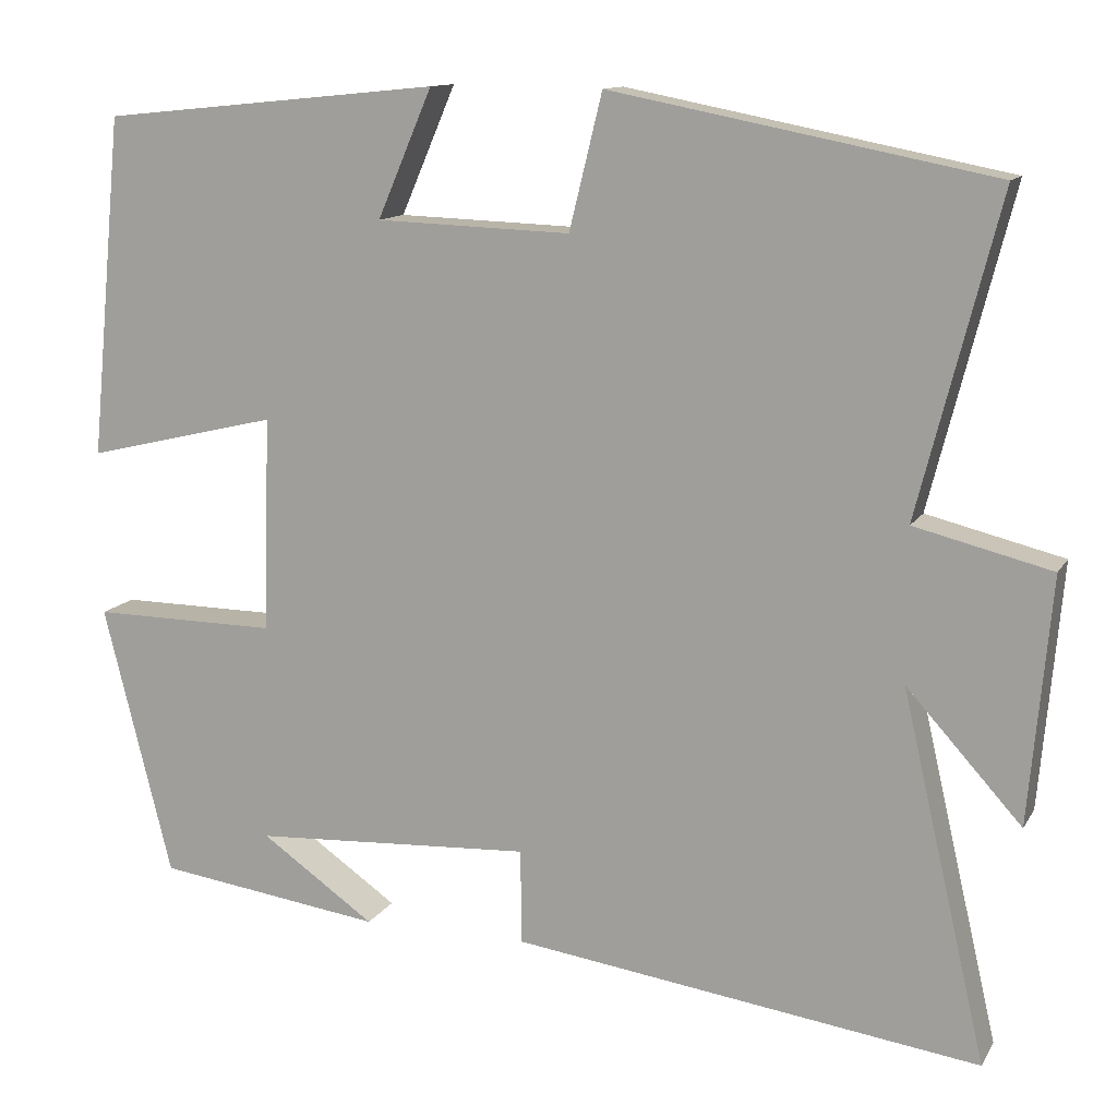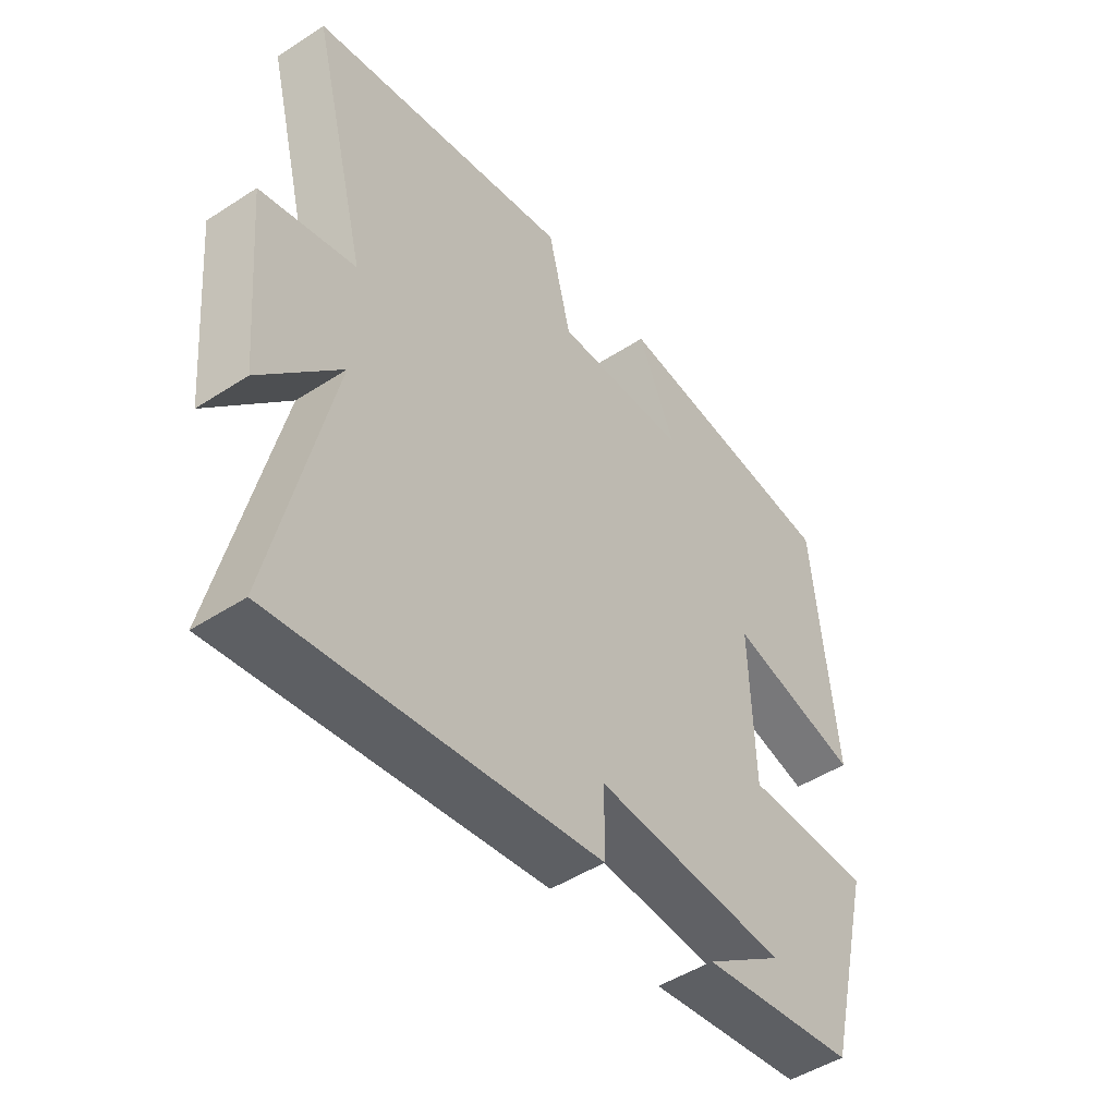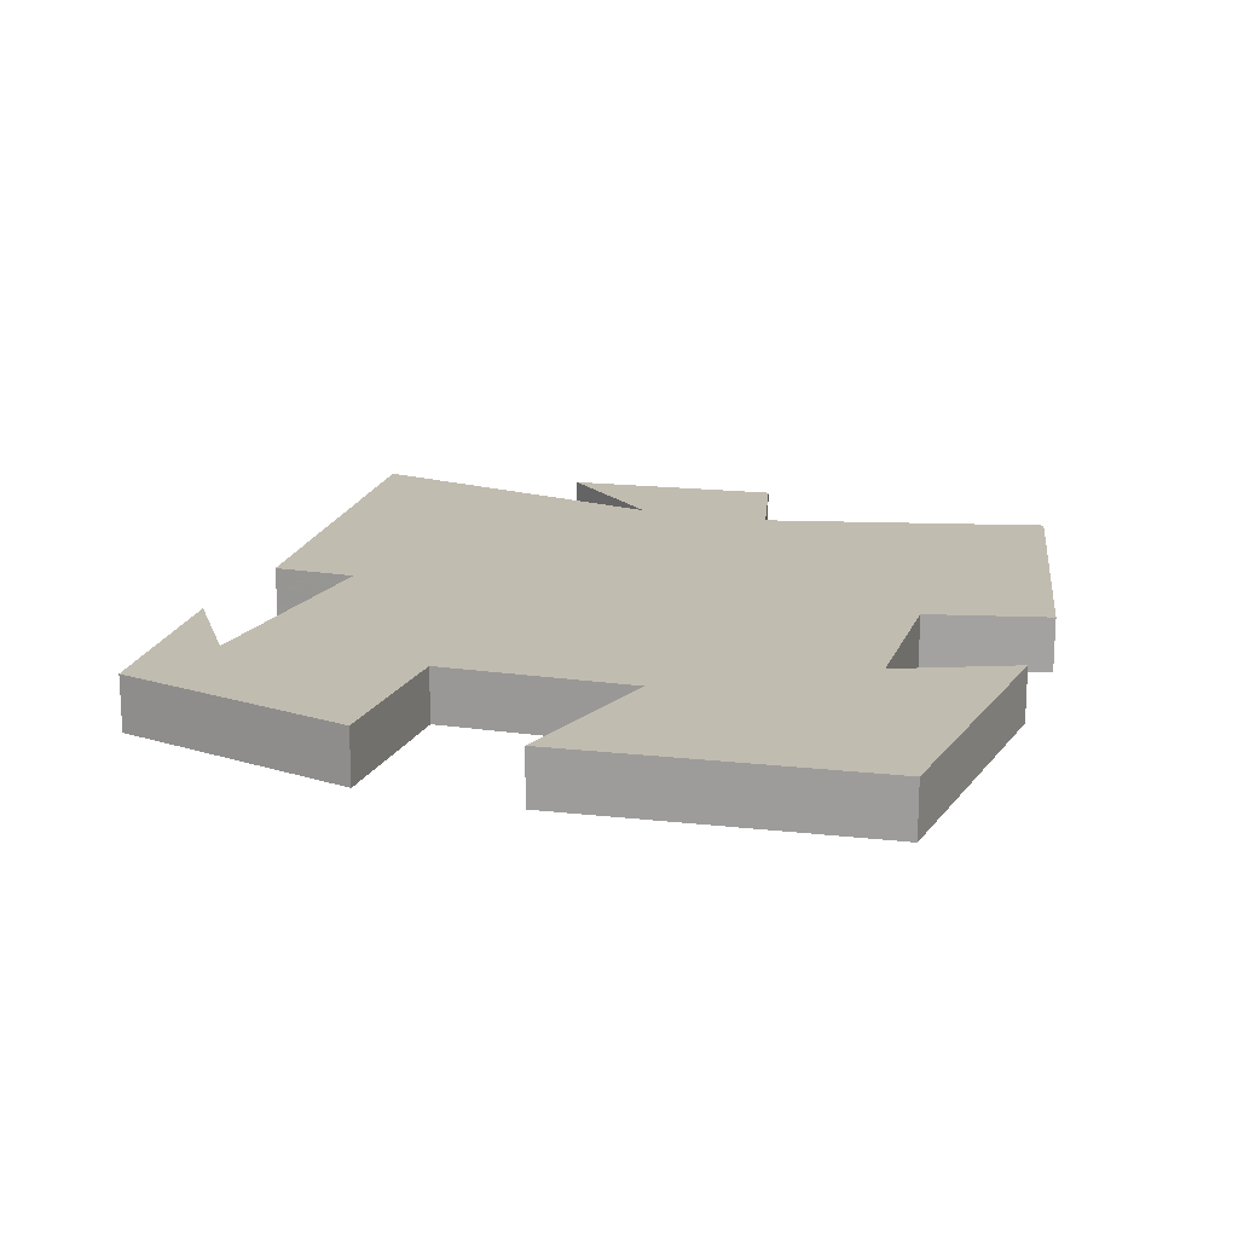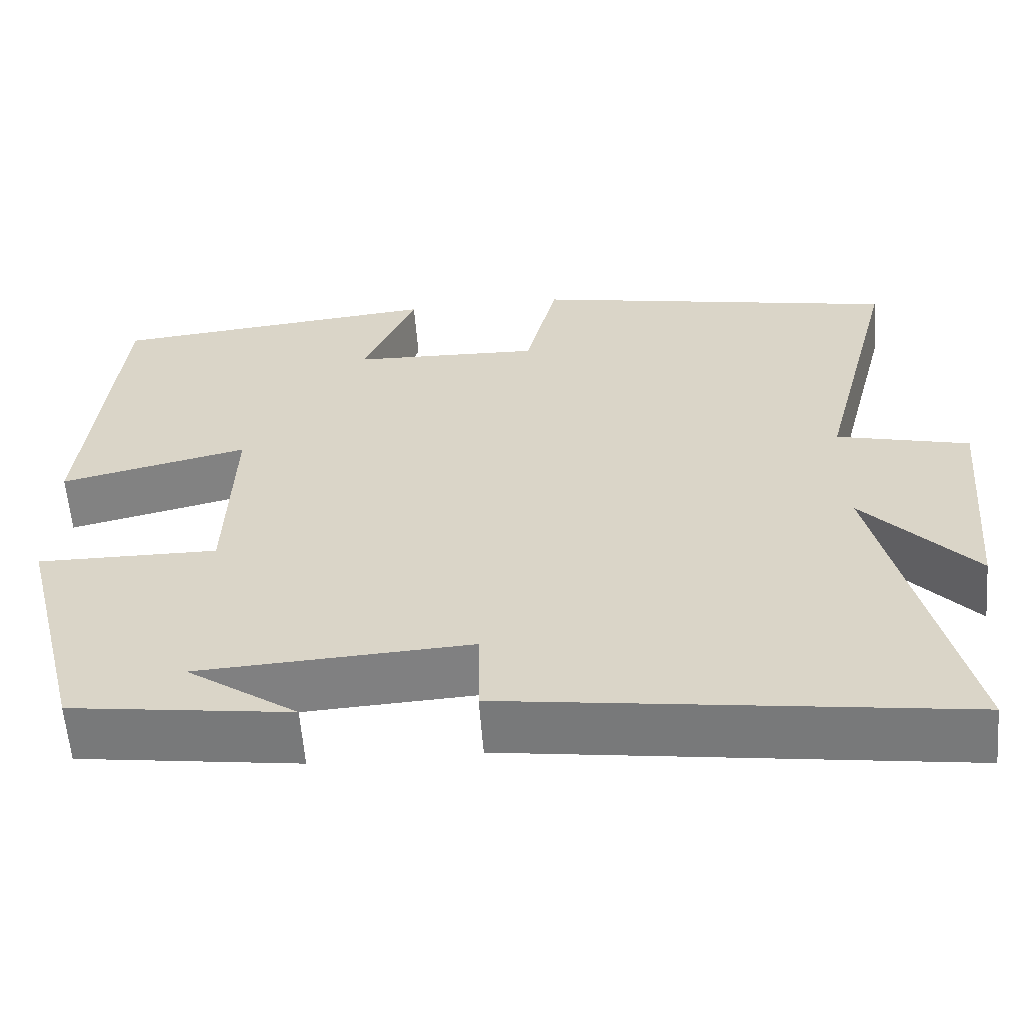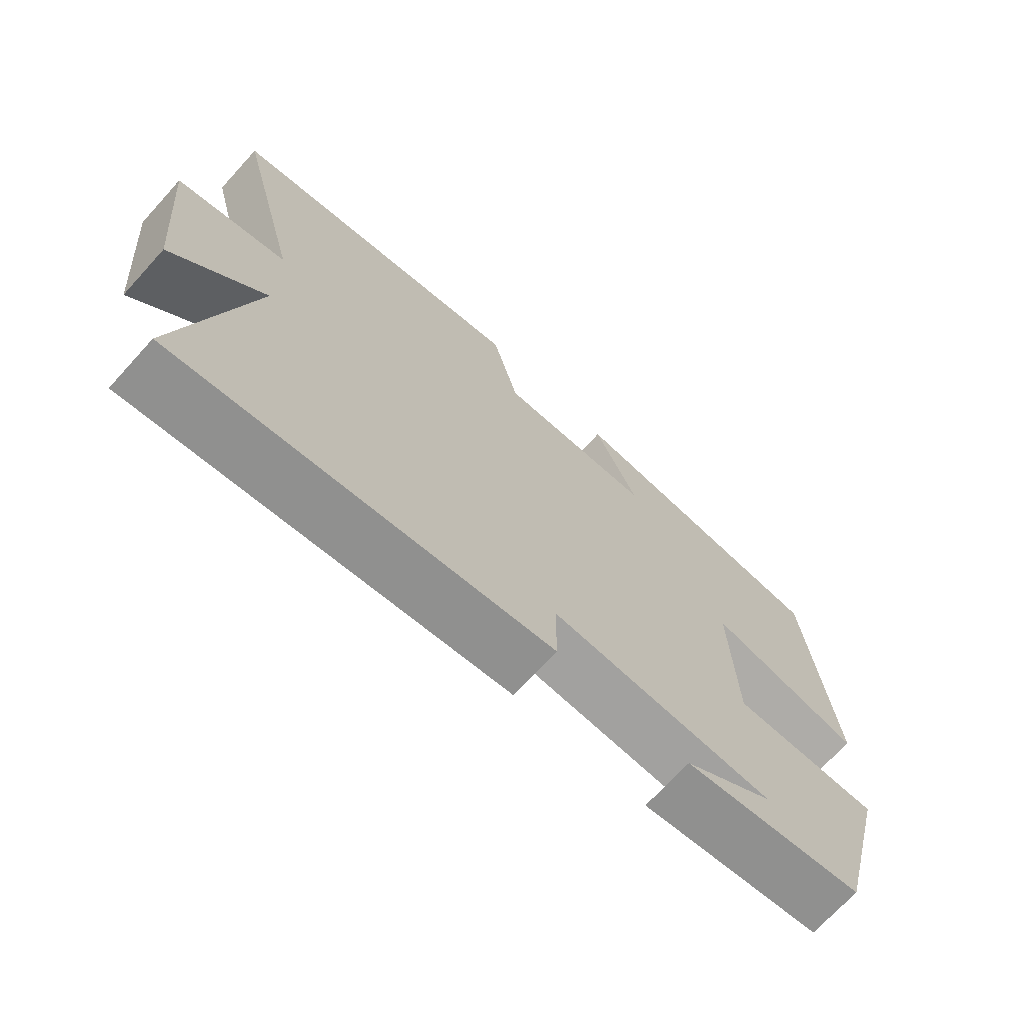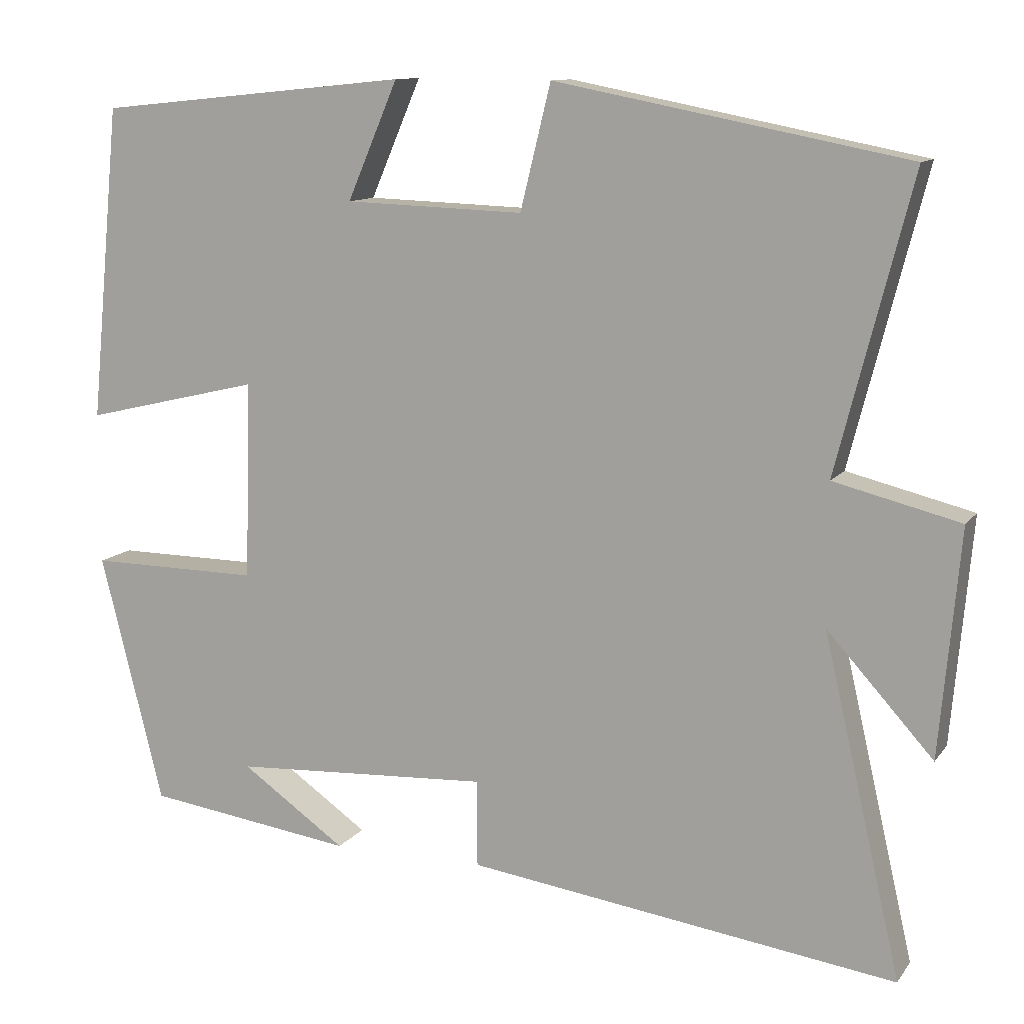
<metadata>
{"format":"obj","ext":"obj","renderer":"f3d","projection":"perspective","resolution":1024,"background":"white","views":[{"elev":12.4,"azim":19.9,"up":"+Z"},{"elev":-47.9,"azim":126.2,"up":"+Z"},{"elev":16.4,"azim":-71.3,"up":"+Y"},{"elev":-59.5,"azim":4.4,"up":"+Z"},{"elev":-70.5,"azim":137.7,"up":"+Z"},{"elev":11.3,"azim":21.9,"up":"+Z"}]}
</metadata>
<code>
v 0.6 0.07 -0.577
v 0.047 0.07 -0.5
v 0.046 0.07 -0.388
v -0.286 0.07 -0.406
v -0.151 0.07 -0.5
v -0.419 0.07 -0.463
v -0.5 0.07 -0.142
v -0.28 0.07 -0.144
v -0.272 0.07 0.11
v -0.5 0.07 0.056
v -0.461 0.07 0.46
v -0.059 0.07 0.5
v -0.124 0.07 0.349
v 0.106 0.07 0.341
v 0.145 0.07 0.5
v 0.596 0.07 0.412
v 0.5 0.07 0.037
v 0.662 0.07 -0.003
v 0.636 0.07 -0.293
v 0.5 0.07 -0.143
v 0.6 0 -0.577
v 0.047 0 -0.5
v 0.046 0 -0.388
v -0.286 0 -0.406
v -0.151 0 -0.5
v -0.419 0 -0.463
v -0.5 0 -0.142
v -0.28 0 -0.144
v -0.272 0 0.11
v -0.5 0 0.056
v -0.461 0 0.46
v -0.059 0 0.5
v -0.124 0 0.349
v 0.106 0 0.341
v 0.145 0 0.5
v 0.596 0 0.412
v 0.5 0 0.037
v 0.662 0 -0.003
v 0.636 0 -0.293
v 0.5 0 -0.143
f 17 18 19 20
f 14 15 16 17
f 13 14 17 20
f 11 12 13
f 10 11 13
f 9 10 13
f 13 20 1
f 9 13 1
f 8 9 1
f 4 5 6
f 4 6 7 8
f 1 2 3
f 8 1 3
f 3 4 8
f 40 39 38 37
f 37 36 35 34
f 40 37 34 33
f 33 32 31
f 33 31 30
f 33 30 29
f 21 40 33
f 21 33 29
f 21 29 28
f 26 25 24
f 28 27 26 24
f 23 22 21
f 23 21 28
f 28 24 23
f 1 21 22 2
f 2 22 23 3
f 3 23 24 4
f 4 24 25 5
f 5 25 26 6
f 6 26 27 7
f 7 27 28 8
f 8 28 29 9
f 9 29 30 10
f 10 30 31 11
f 11 31 32 12
f 12 32 33 13
f 13 33 34 14
f 14 34 35 15
f 15 35 36 16
f 16 36 37 17
f 17 37 38 18
f 18 38 39 19
f 19 39 40 20
f 20 40 21 1

</code>
